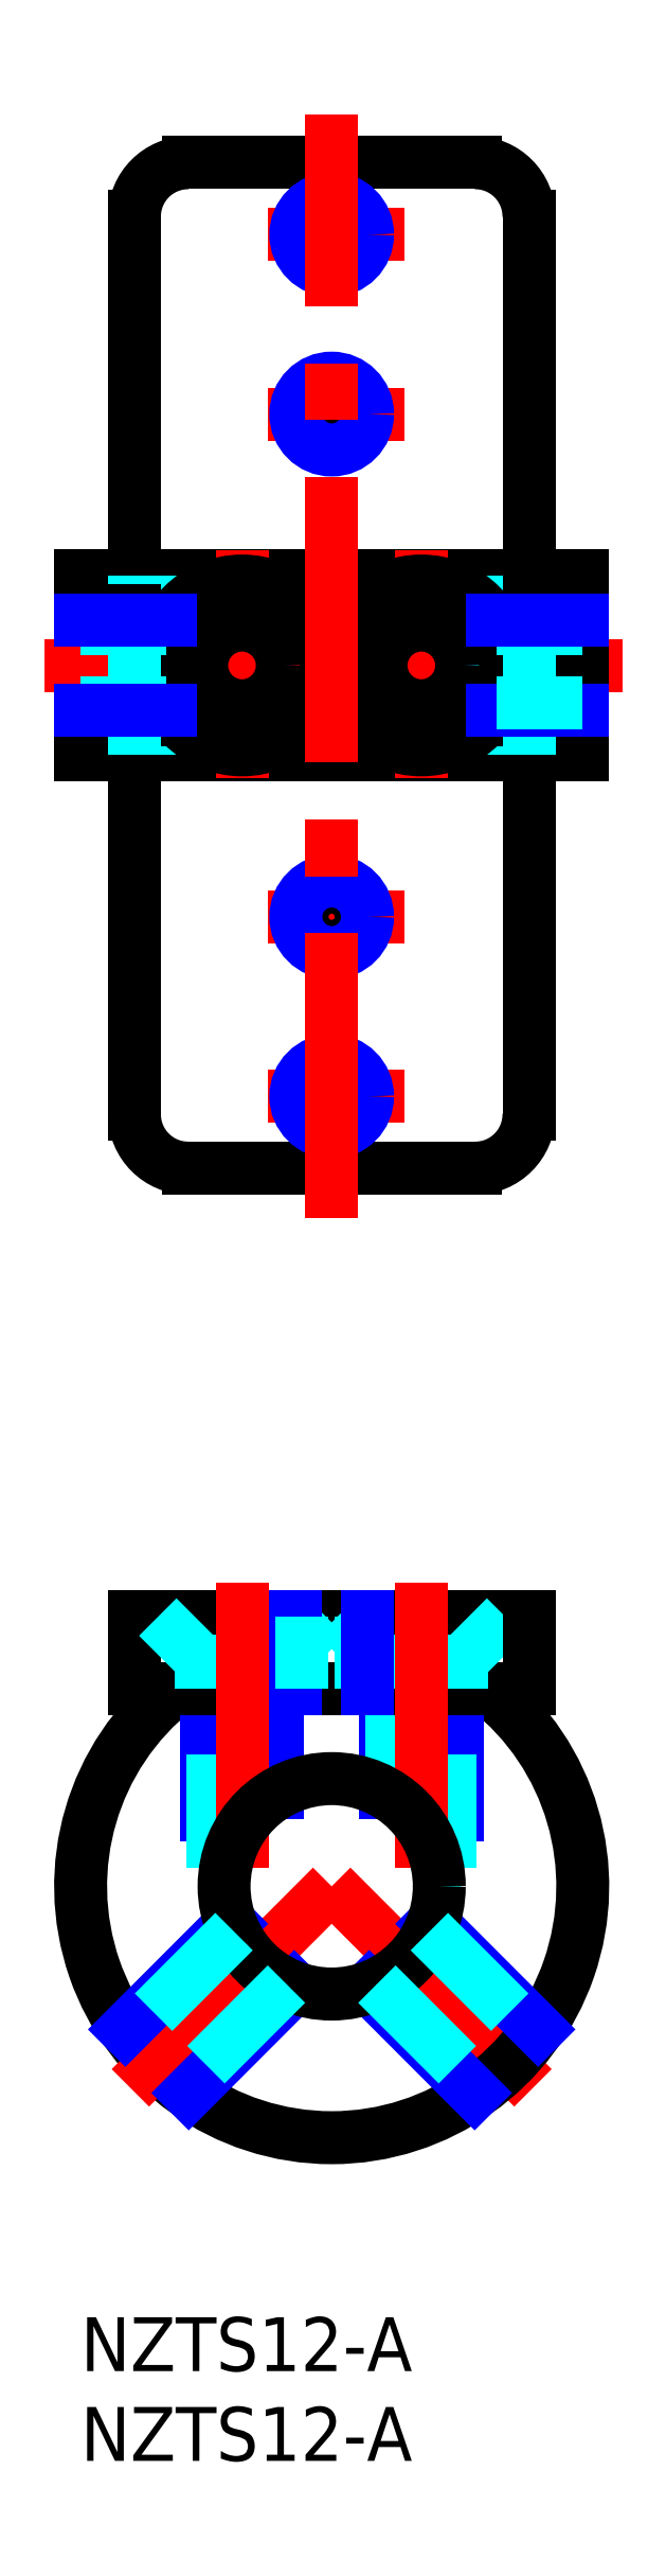
<metadata>
{"format":"dxf","ext":"dxf","renderer":"ezdxf+matplotlib","layout":"modelspace","background":"white","min_lineweight":24,"dpi":150}
</metadata>
<code>
0
SECTION
2
ENTITIES
0
INSERT
8
MSM_CONTINUOUS
2
*U17
10
0
20
0
30
0
0
INSERT
8
MSM_CONTINUOUS
2
*U18
10
0
20
0
30
0
0
LINE
8
MSM_DASHED
10
20
20
87
30
0
11
20
21
97
31
0
0
LINE
8
MSM_DASHED
10
8
20
87
30
0
11
8
21
97
31
0
0
LINE
8
MSM_CONTINUOUS
10
1.8e-15
20
97
30
0
11
28
21
97
31
0
0
LINE
8
MSM_CONTINUOUS
10
1.8e-15
20
87
30
0
11
28
21
87
31
0
0
LINE
8
MSM_DASHED
10
8
20
87
30
0
11
8
21
97
31
0
0
LINE
8
MSM_CONTINUOUS
10
1.8e-15
20
87
30
0
11
1.8e-15
21
97
31
0
0
LINE
8
MSM_DASHED
10
20
20
87
30
0
11
20
21
97
31
0
0
LINE
8
MSM_CENTER
10
-2
20
92
30
0
11
30.21
21
92
31
0
0
LINE
8
MSM_CONTINUOUS
10
28
20
87
30
0
11
28
21
97
31
0
0
LINE
8
MSM_DASHED
10
22.66
20
97
30
0
11
22.66
21
87
31
0
0
LINE
8
MSM_DASHED
10
5.34
20
97
30
0
11
5.34
21
87
31
0
0
CIRCLE
8
MSM_NARROW
10
9
20
92
30
0
40
2
0
CIRCLE
8
MSM_CONTINUOUS
10
9
20
92
30
0
40
1.65
0
CIRCLE
8
MSM_NARROW
10
19
20
92
30
0
40
2
0
CIRCLE
8
MSM_CONTINUOUS
10
19
20
92
30
0
40
1.65
0
LINE
8
MSM_CENTER
10
19
20
85.72
30
0
11
19
21
98.43
31
0
0
LINE
8
MSM_CENTER
10
9
20
85.72
30
0
11
9
21
98.43
31
0
0
CIRCLE
8
MSM_CONTINUOUS
10
9
20
92
30
0
40
4.7
0
CIRCLE
8
MSM_CONTINUOUS
10
9
20
92
30
0
40
2.25
0
CIRCLE
8
MSM_CONTINUOUS
10
19
20
92
30
0
40
4.7
0
CIRCLE
8
MSM_CONTINUOUS
10
19
20
92
30
0
40
2.25
0
LINE
8
MSM_CONTINUOUS
10
22
20
120
30
0
11
6
21
120
31
0
0
LINE
8
MSM_CONTINUOUS
10
22
20
64
30
0
11
6
21
64
31
0
0
LINE
8
MSM_CENTER
10
18.04
20
106
30
0
11
10.46
21
106
31
0
0
LINE
8
MSM_CENTER
10
18.04
20
78
30
0
11
10.46
21
78
31
0
0
LINE
8
MSM_CENTER
10
18.04
20
116
30
0
11
10.46
21
116
31
0
0
CIRCLE
8
MSM_CONTINUOUS
10
14
20
78
30
0
40
1.65
0
CIRCLE
8
MSM_NARROW
10
14
20
78
30
0
40
2
0
CIRCLE
8
MSM_CONTINUOUS
10
14
20
106
30
0
40
1.65
0
CIRCLE
8
MSM_NARROW
10
14
20
106
30
0
40
2
0
CIRCLE
8
MSM_CONTINUOUS
10
14
20
116
30
0
40
1.65
0
CIRCLE
8
MSM_NARROW
10
14
20
116
30
0
40
2
0
ARC
8
MSM_CONTINUOUS
10
6
20
67
30
0
40
3
50
180
51
270
0
ARC
8
MSM_CONTINUOUS
10
22
20
67
30
0
40
3
50
270
51
0
0
ARC
8
MSM_CONTINUOUS
10
22
20
117
30
0
40
3
50
0
51
90
0
ARC
8
MSM_CONTINUOUS
10
6
20
117
30
0
40
3
50
90
51
180
0
LINE
8
MSM_CONTINUOUS
10
3
20
67
30
0
11
3
21
87
31
0
0
LINE
8
MSM_CONTINUOUS
10
25
20
67
30
0
11
25
21
87
31
0
0
LINE
8
MSM_CONTINUOUS
10
3
20
97
30
0
11
3
21
117
31
0
0
LINE
8
MSM_DASHED
10
3
20
87
30
0
11
3
21
97
31
0
0
LINE
8
MSM_DASHED
10
25
20
87
30
0
11
25
21
97
31
0
0
LINE
8
MSM_CONTINUOUS
10
25
20
97
30
0
11
25
21
117
31
0
0
LINE
8
MSM_CENTER
10
18.04
20
68
30
0
11
10.46
21
68
31
0
0
CIRCLE
8
MSM_CONTINUOUS
10
14
20
68
30
0
40
1.65
0
CIRCLE
8
MSM_NARROW
10
14
20
68
30
0
40
2
0
LINE
8
MSM_CENTER
10
14
20
24
30
0
11
25.31
21
12.69
31
0
0
ARC
8
MSM_CONTINUOUS
10
14
20
24
30
0
40
14
50
128.2
51
51.79
0
LINE
8
MSM_CONTINUOUS
10
22.66
20
35
30
0
11
5.34
21
35
31
0
0
LINE
8
MSM_NARROW
10
17
20
29.2
30
0
11
17
21
35
31
0
0
LINE
8
MSM_DASHED
10
17.38
20
28.96
30
0
11
17.38
21
35
31
0
0
LINE
8
MSM_NARROW
10
21
20
28
30
0
11
21
21
35
31
0
0
LINE
8
MSM_DASHED
10
20.62
20
25
30
0
11
20.62
21
35
31
0
0
LINE
8
MSM_NARROW
10
7
20
28
30
0
11
7
21
35
31
0
0
LINE
8
MSM_DASHED
10
10.62
20
28.96
30
0
11
10.62
21
35
31
0
0
LINE
8
MSM_NARROW
10
11
20
29.2
30
0
11
11
21
35
31
0
0
LINE
8
MSM_DASHED
10
7.379
20
25
30
0
11
7.379
21
35
31
0
0
LINE
8
MSM_DASHED
10
7.379
20
25
30
0
11
8.084
21
25
31
0
0
LINE
8
MSM_DASHED
10
7.379
20
25
30
0
11
8.032
21
24.62
31
0
0
LINE
8
MSM_DASHED
10
7
20
28
30
0
11
9.528
21
28
31
0
0
LINE
8
MSM_DASHED
10
20.62
20
25
30
0
11
19.92
21
25
31
0
0
LINE
8
MSM_DASHED
10
20.62
20
25
30
0
11
19.97
21
24.62
31
0
0
LINE
8
MSM_DASHED
10
21
20
28
30
0
11
18.47
21
28
31
0
0
LINE
8
MSM_CENTER
10
14
20
24
30
0
11
2.686
21
12.69
31
0
0
LINE
8
MSM_CONTINUOUS
10
25
20
35
30
0
11
3
21
35
31
0
0
LINE
8
MSM_CONTINUOUS
10
25
20
39
30
0
11
3
21
39
31
0
0
LINE
8
MSM_DASHED
10
21.25
20
36.55
30
0
11
23.7
21
39
31
0
0
LINE
8
MSM_DASHED
10
21.25
20
36.55
30
0
11
21.25
21
35
31
0
0
LINE
8
MSM_DASHED
10
16.75
20
36.55
30
0
11
14.3
21
39
31
0
0
LINE
8
MSM_DASHED
10
16.75
20
36.55
30
0
11
16.75
21
35
31
0
0
LINE
8
MSM_DASHED
10
21.25
20
36.55
30
0
11
16.75
21
36.55
31
0
0
LINE
8
MSM_CONTINUOUS
10
3
20
39
30
0
11
3
21
35
31
0
0
LINE
8
MSM_CONTINUOUS
10
25
20
39
30
0
11
25
21
35
31
0
0
LINE
8
MSM_CENTER
10
19
20
25.03
30
0
11
19
21
42.41
31
0
0
LINE
8
MSM_DASHED
10
6.75
20
36.55
30
0
11
4.3
21
39
31
0
0
LINE
8
MSM_DASHED
10
6.75
20
36.55
30
0
11
6.75
21
35
31
0
0
LINE
8
MSM_DASHED
10
11.25
20
36.55
30
0
11
13.7
21
39
31
0
0
LINE
8
MSM_DASHED
10
11.25
20
36.55
30
0
11
11.25
21
35
31
0
0
LINE
8
MSM_DASHED
10
6.75
20
36.55
30
0
11
11.25
21
36.55
31
0
0
LINE
8
MSM_CENTER
10
9
20
25.03
30
0
11
9
21
42.41
31
0
0
LINE
8
MSM_DASHED
10
15.65
20
35
30
0
11
15.65
21
39
31
0
0
LINE
8
MSM_NARROW
10
16
20
35
30
0
11
16
21
39
31
0
0
LINE
8
MSM_NARROW
10
12
20
35
30
0
11
12
21
39
31
0
0
LINE
8
MSM_DASHED
10
12.35
20
35
30
0
11
12.35
21
39
31
0
0
LINE
8
MSM_NARROW
10
8.375
20
21.91
30
0
11
2.492
21
16.03
31
0
0
LINE
8
MSM_NARROW
10
11.91
20
18.38
30
0
11
6.027
21
12.49
31
0
0
LINE
8
MSM_NARROW
10
19.62
20
21.91
30
0
11
25.51
21
16.03
31
0
0
LINE
8
MSM_NARROW
10
16.09
20
18.38
30
0
11
21.97
21
12.49
31
0
0
CIRCLE
8
MSM_CONTINUOUS
10
14
20
24
30
0
40
6
0
LINE
8
MSM_CENTER
10
14
20
61.21
30
0
11
14
21
122.7
31
0
0
LINE
8
MSM_DASHED
10
19.44
20
21.48
30
0
11
25.25
21
15.67
31
0
0
LINE
8
MSM_DASHED
10
16.52
20
18.56
30
0
11
22.33
21
12.75
31
0
0
LINE
8
MSM_DASHED
10
11.48
20
18.56
30
0
11
5.671
21
12.75
31
0
0
LINE
8
MSM_DASHED
10
8.555
20
21.48
30
0
11
2.747
21
15.67
31
0
0
LINE
8
MSM_NARROW
10
22.98
20
89.5
30
0
11
28
21
89.5
31
0
0
LINE
8
MSM_DASHED
10
23.22
20
89.93
30
0
11
28
21
89.93
31
0
0
LINE
8
MSM_DASHED
10
23.22
20
94.07
30
0
11
28
21
94.07
31
0
0
LINE
8
MSM_NARROW
10
22.98
20
94.5
30
0
11
28
21
94.5
31
0
0
LINE
8
MSM_DASHED
10
4.779
20
89.93
30
0
11
-7.9e-15
21
89.93
31
0
0
LINE
8
MSM_NARROW
10
5.02
20
89.5
30
0
11
-7.9e-15
21
89.5
31
0
0
LINE
8
MSM_DASHED
10
4.779
20
94.07
30
0
11
-4.3e-15
21
94.07
31
0
0
LINE
8
MSM_NARROW
10
5.02
20
94.5
30
0
11
-4.3e-15
21
94.5
31
0
0
ENDSEC
0
EOF

</code>
